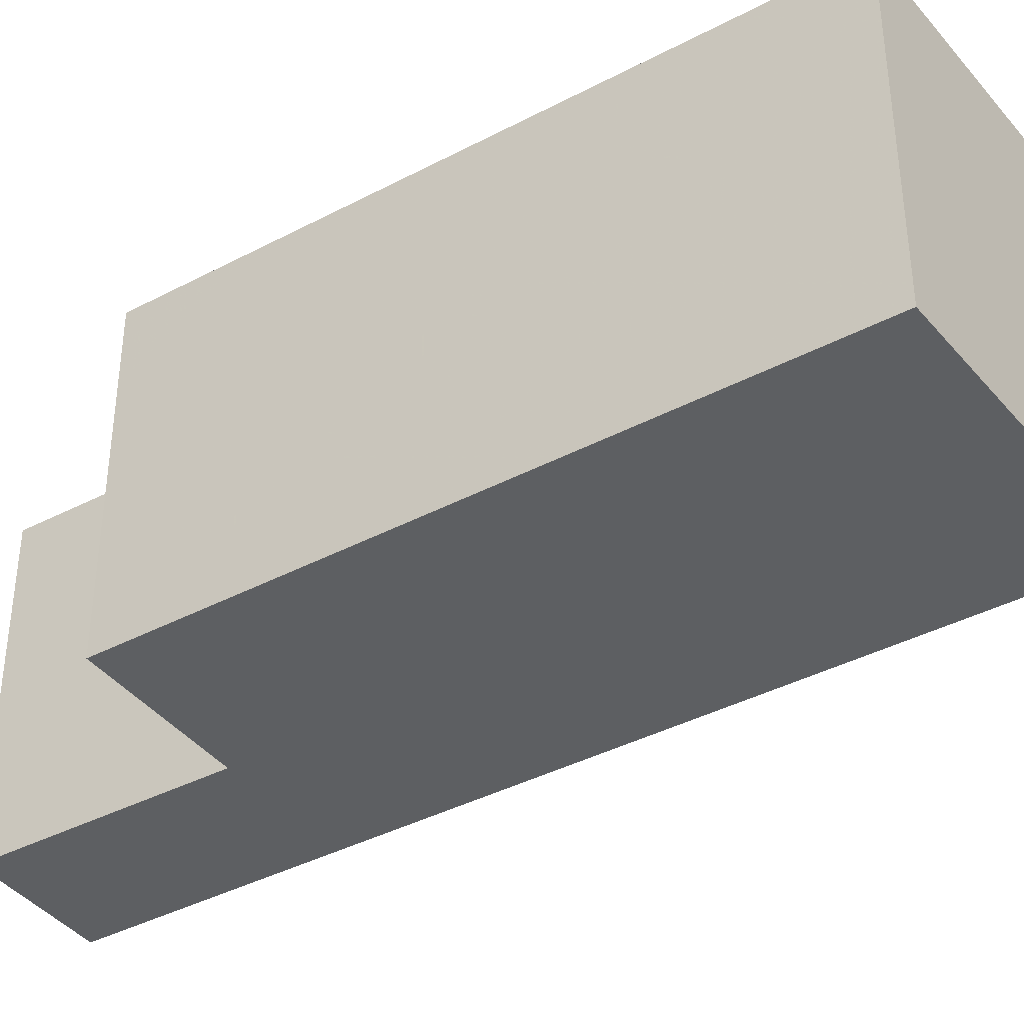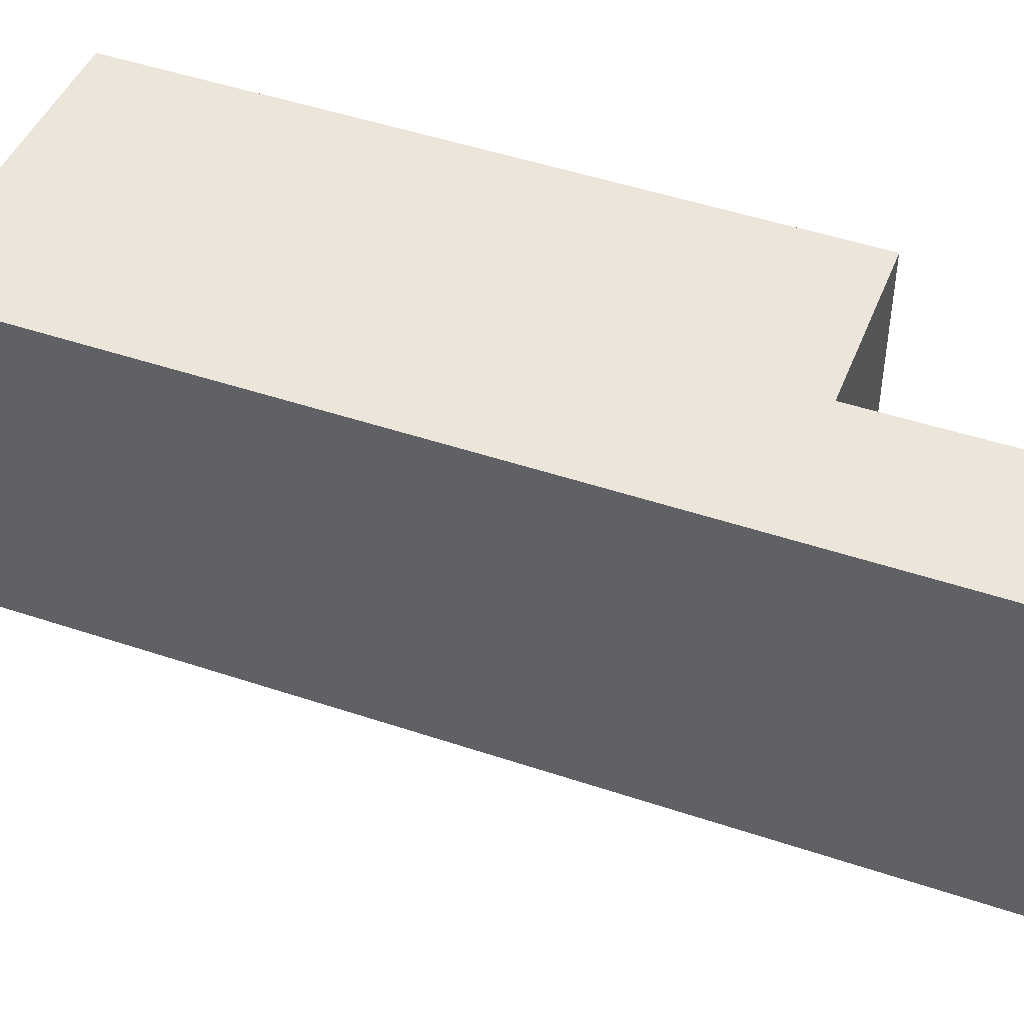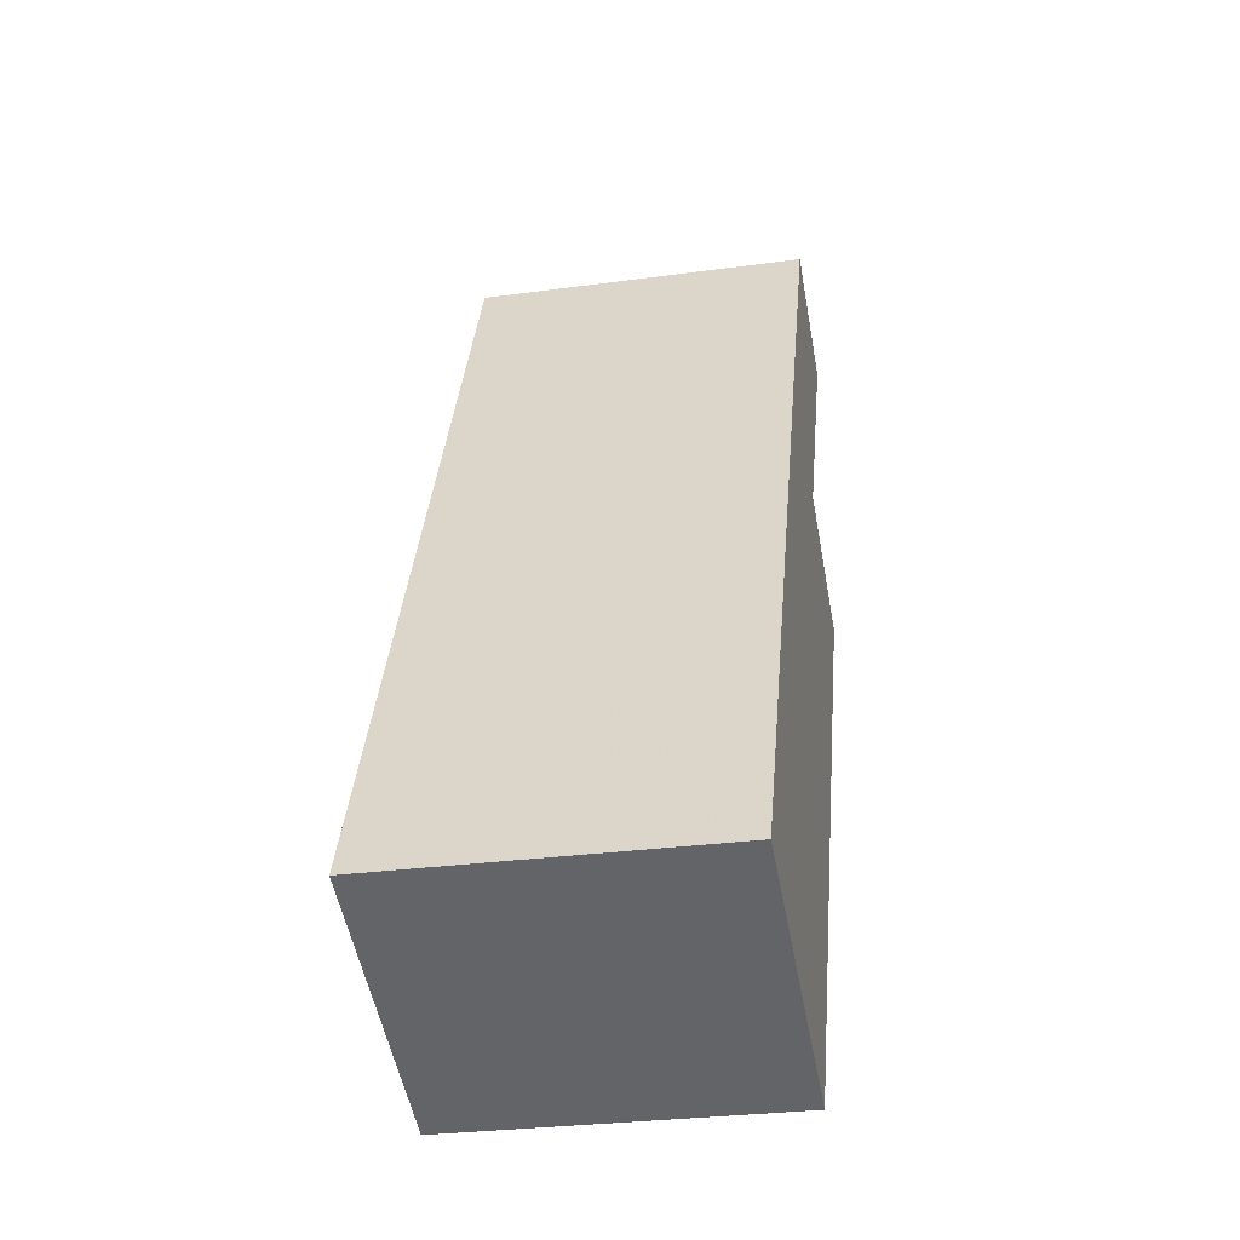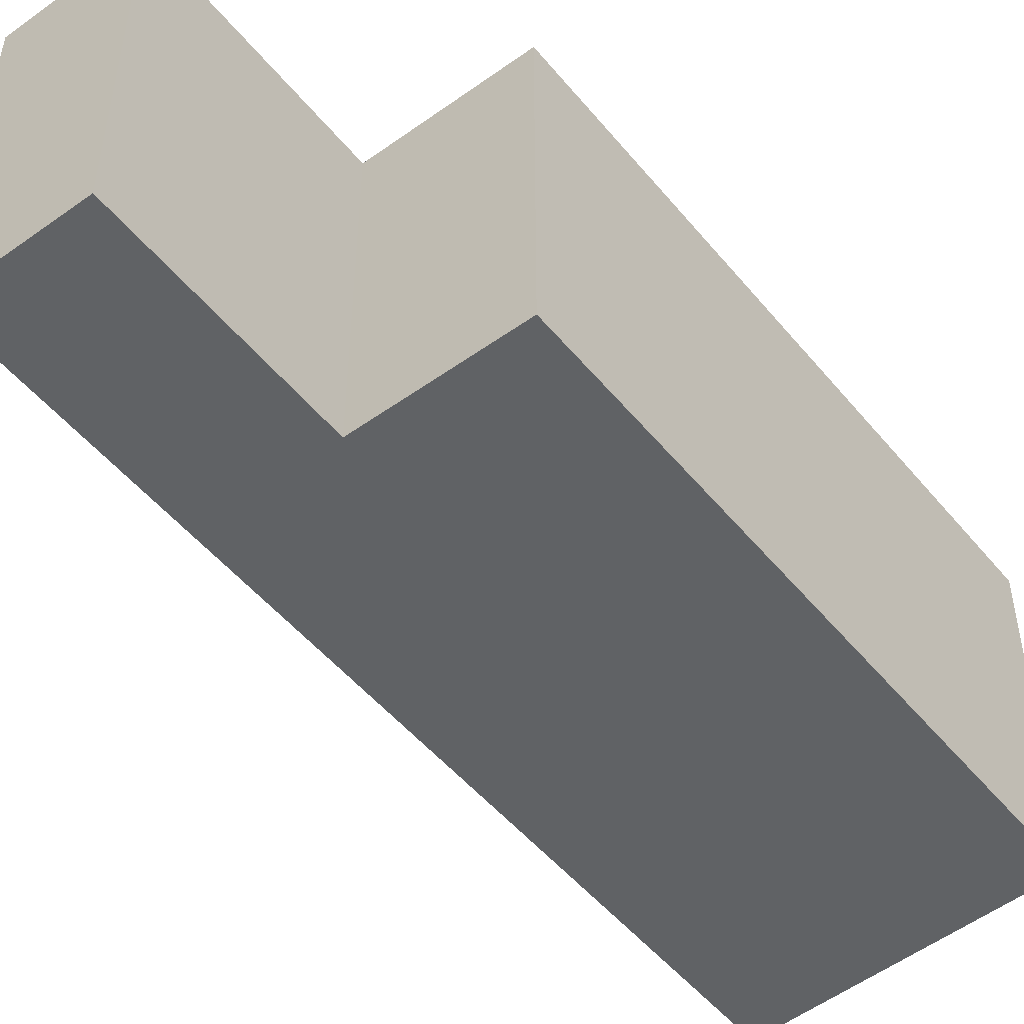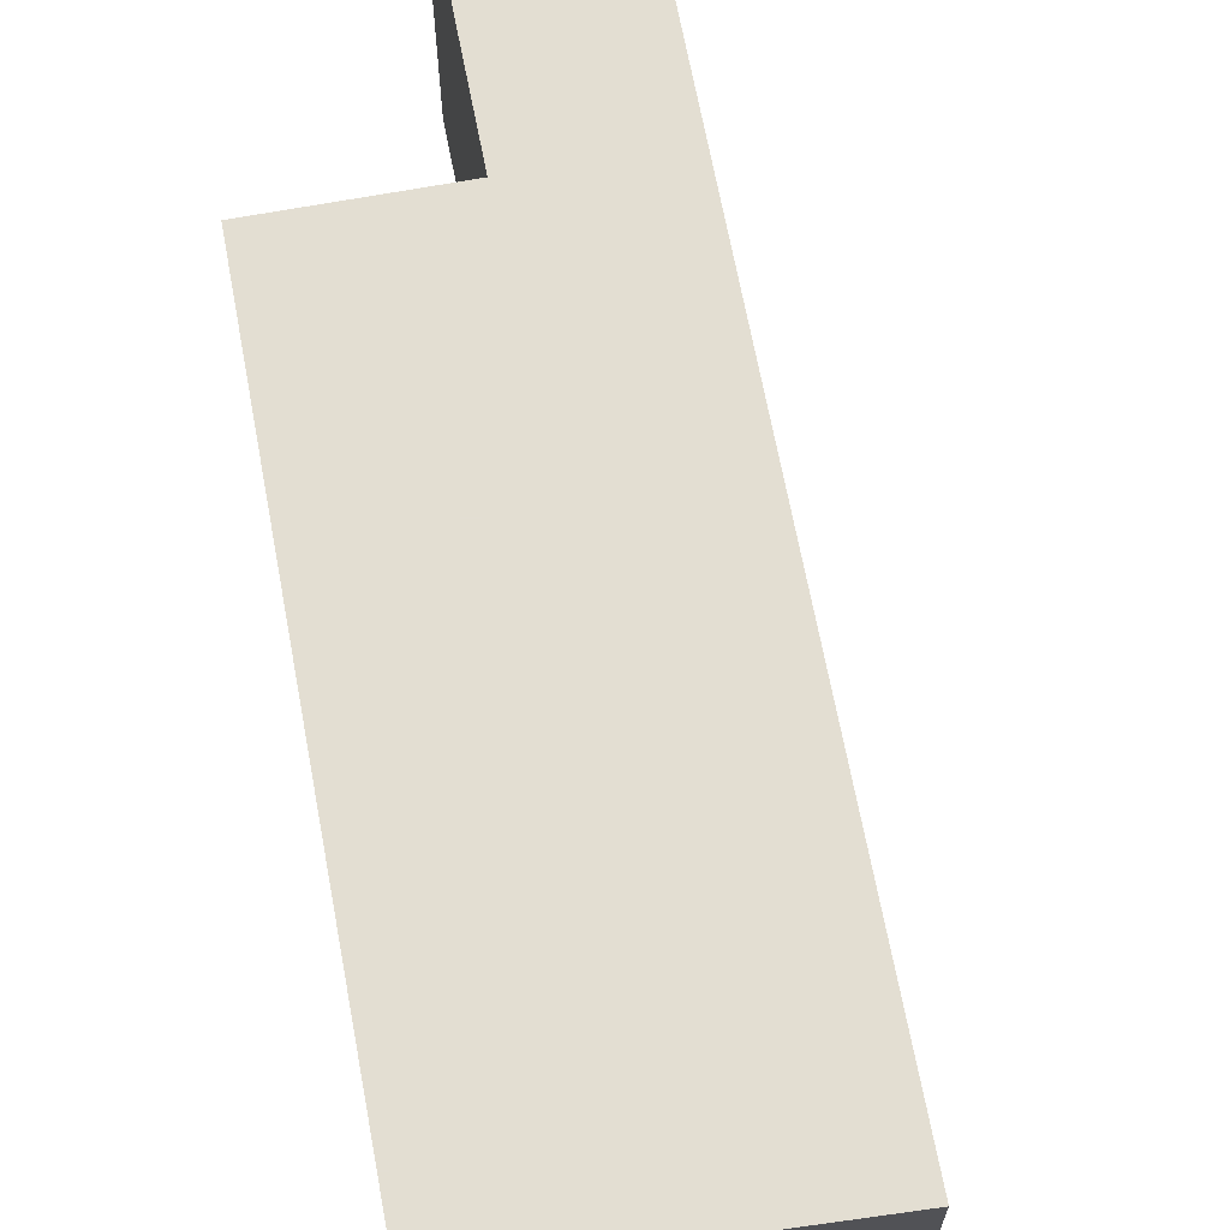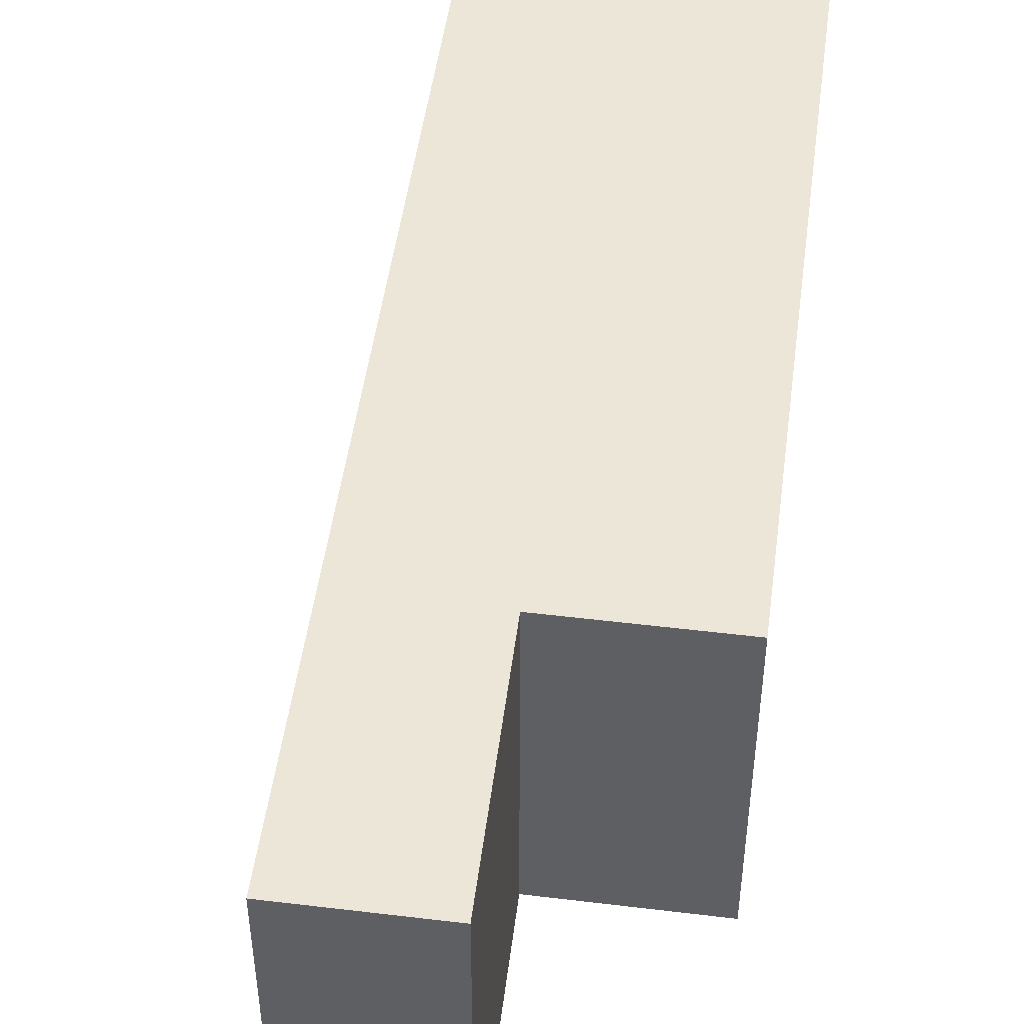
<metadata>
{"format":"obj","ext":"obj","renderer":"f3d","projection":"perspective","resolution":1024,"background":"white","views":[{"elev":-39.5,"azim":148.3,"up":"+Y"},{"elev":47.6,"azim":-44.2,"up":"+Y"},{"elev":-29.6,"azim":-78.7,"up":"+Z"},{"elev":-50.5,"azim":63.0,"up":"+Y"},{"elev":67.4,"azim":-165.6,"up":"+Y"},{"elev":49.2,"azim":32.6,"up":"+Y"}]}
</metadata>
<code>
v -0.4637 -0.03724 3.372
v -0.5258 -0.03724 3.398
v -0.4393 -0.03724 3.583
v -0.4348 -0.03724 3.521
v -0.4113 -0.03724 3.57
v -0.4017 -0.03724 3.505
v -0.4393 -0.1123 3.583
v -0.5258 -0.1123 3.398
v -0.4637 -0.1123 3.372
v -0.4348 -0.1123 3.521
v -0.4113 -0.1123 3.57
v -0.4017 -0.1123 3.505
v -0.4017 -0.1123 3.505
v -0.4637 -0.1123 3.372
v -0.4637 -0.03724 3.372
v -0.4017 -0.03724 3.505
v -0.4348 -0.1123 3.521
v -0.4017 -0.1123 3.505
v -0.4017 -0.03724 3.505
v -0.4348 -0.03724 3.521
v -0.4113 -0.1123 3.57
v -0.4348 -0.1123 3.521
v -0.4348 -0.03724 3.521
v -0.4113 -0.03724 3.57
v -0.4393 -0.1123 3.583
v -0.4113 -0.1123 3.57
v -0.4113 -0.03724 3.57
v -0.4393 -0.03724 3.583
v -0.5258 -0.1123 3.398
v -0.4393 -0.1123 3.583
v -0.4393 -0.03724 3.583
v -0.5258 -0.03724 3.398
v -0.4637 -0.1123 3.372
v -0.5258 -0.1123 3.398
v -0.5258 -0.03724 3.398
v -0.4637 -0.03724 3.372
f 1 2 3
f 1 3 4
f 5 4 3
f 6 1 4
f 7 8 9
f 10 7 9
f 11 7 10
f 12 10 9
f 13 14 15
f 13 15 16
f 17 18 19
f 17 19 20
f 21 22 23
f 21 23 24
f 25 26 27
f 25 27 28
f 29 30 31
f 29 31 32
f 33 34 35
f 33 35 36

</code>
